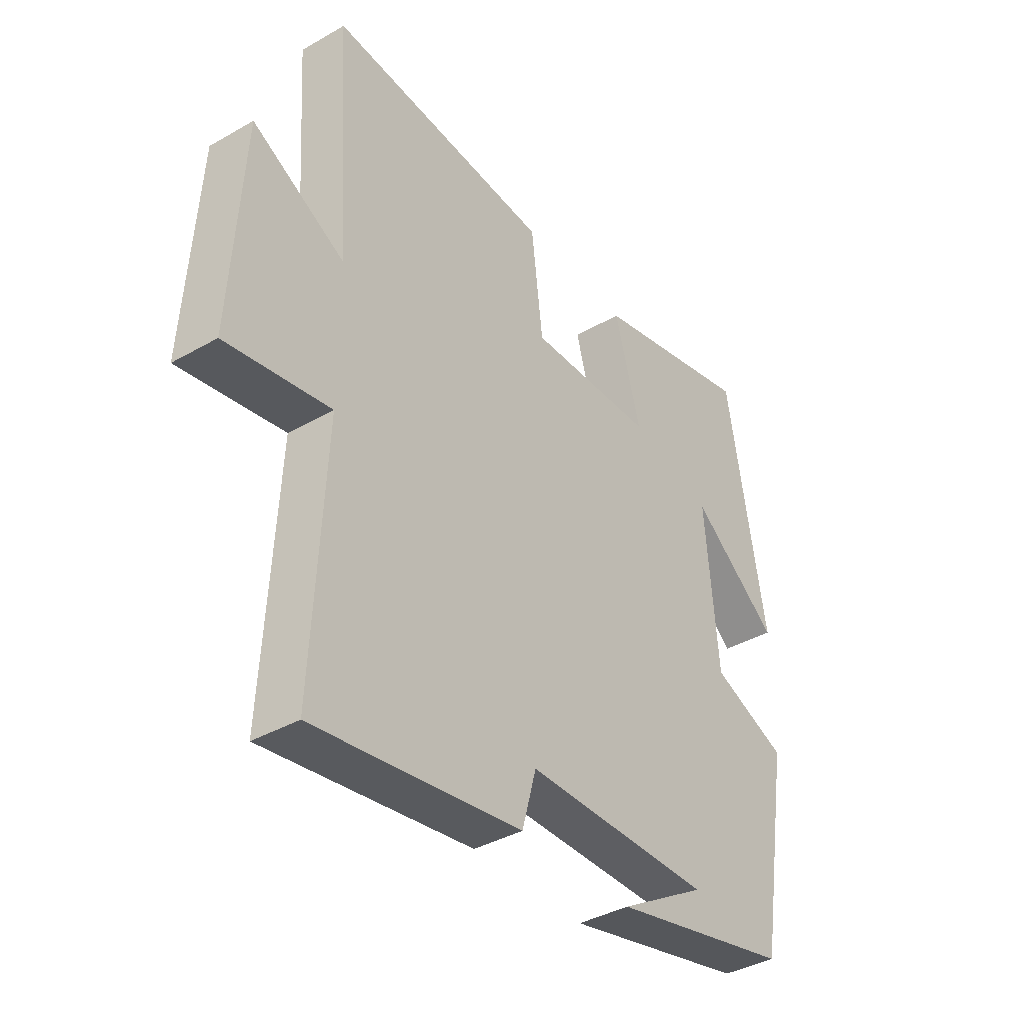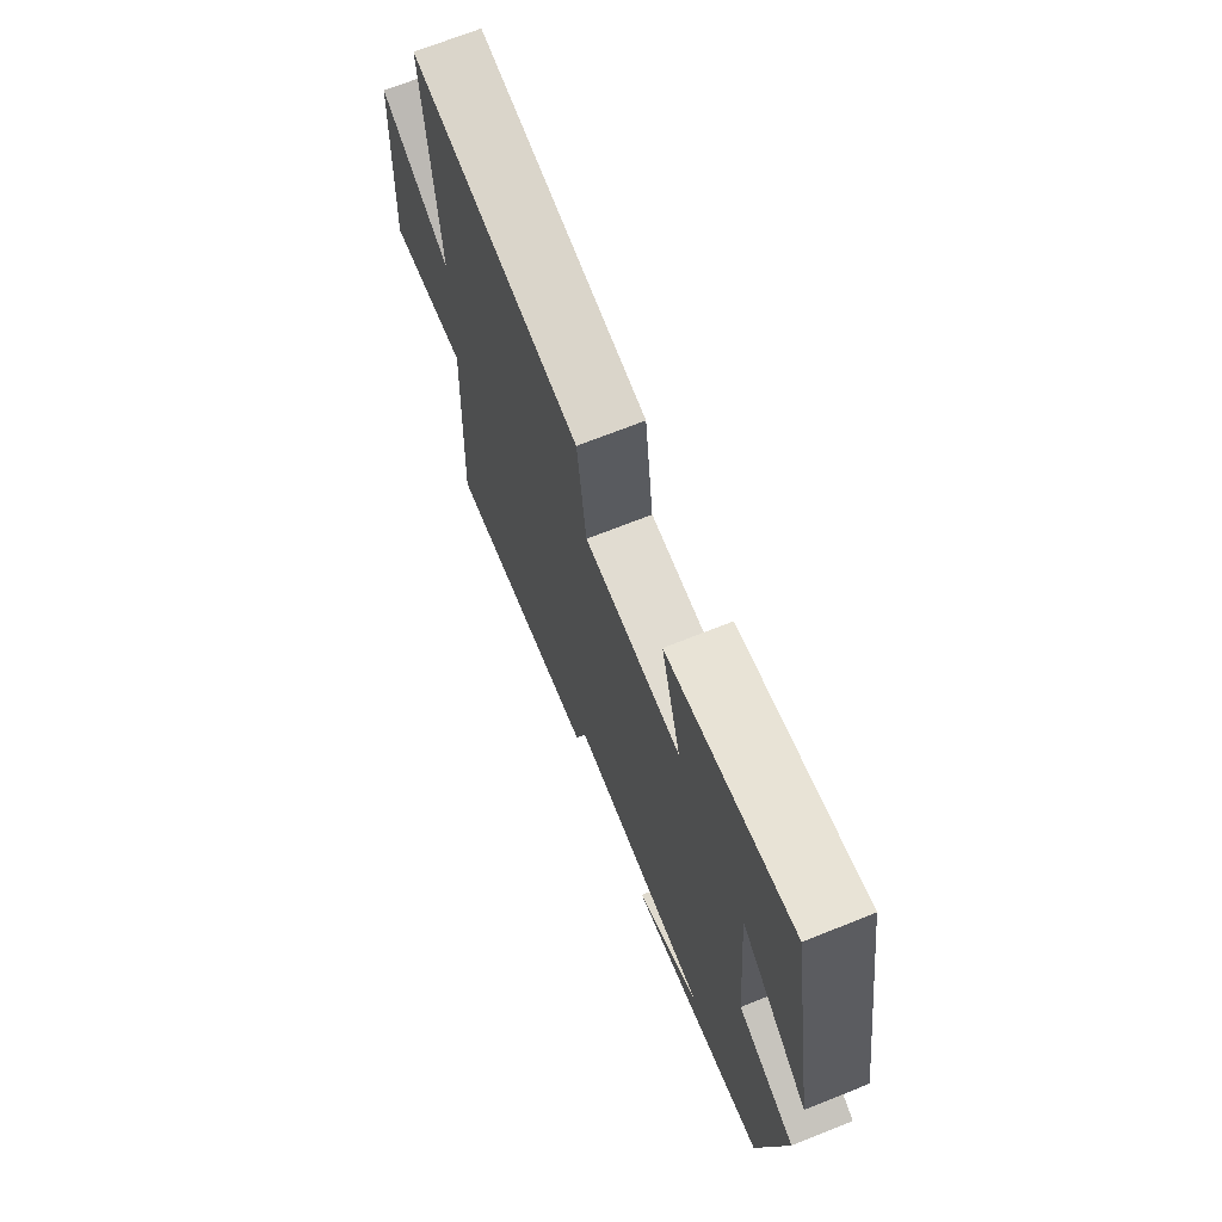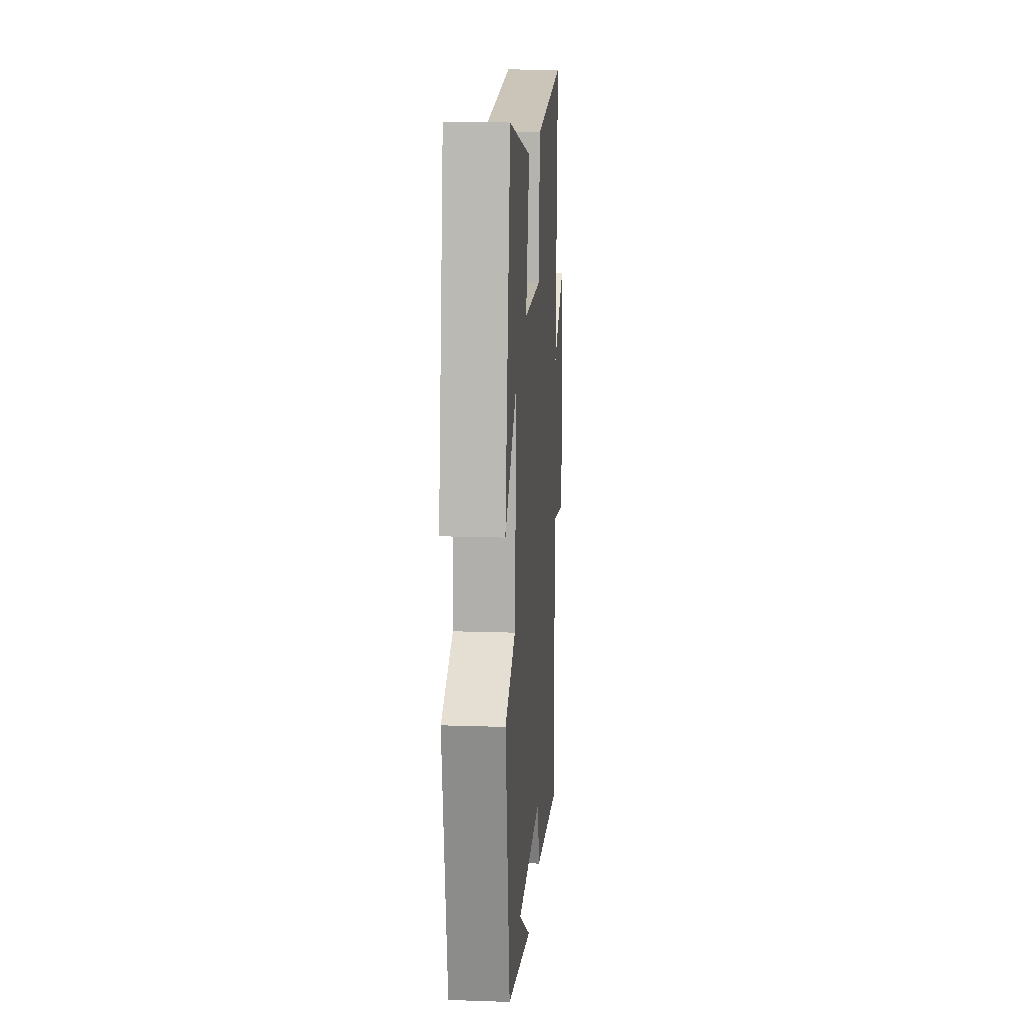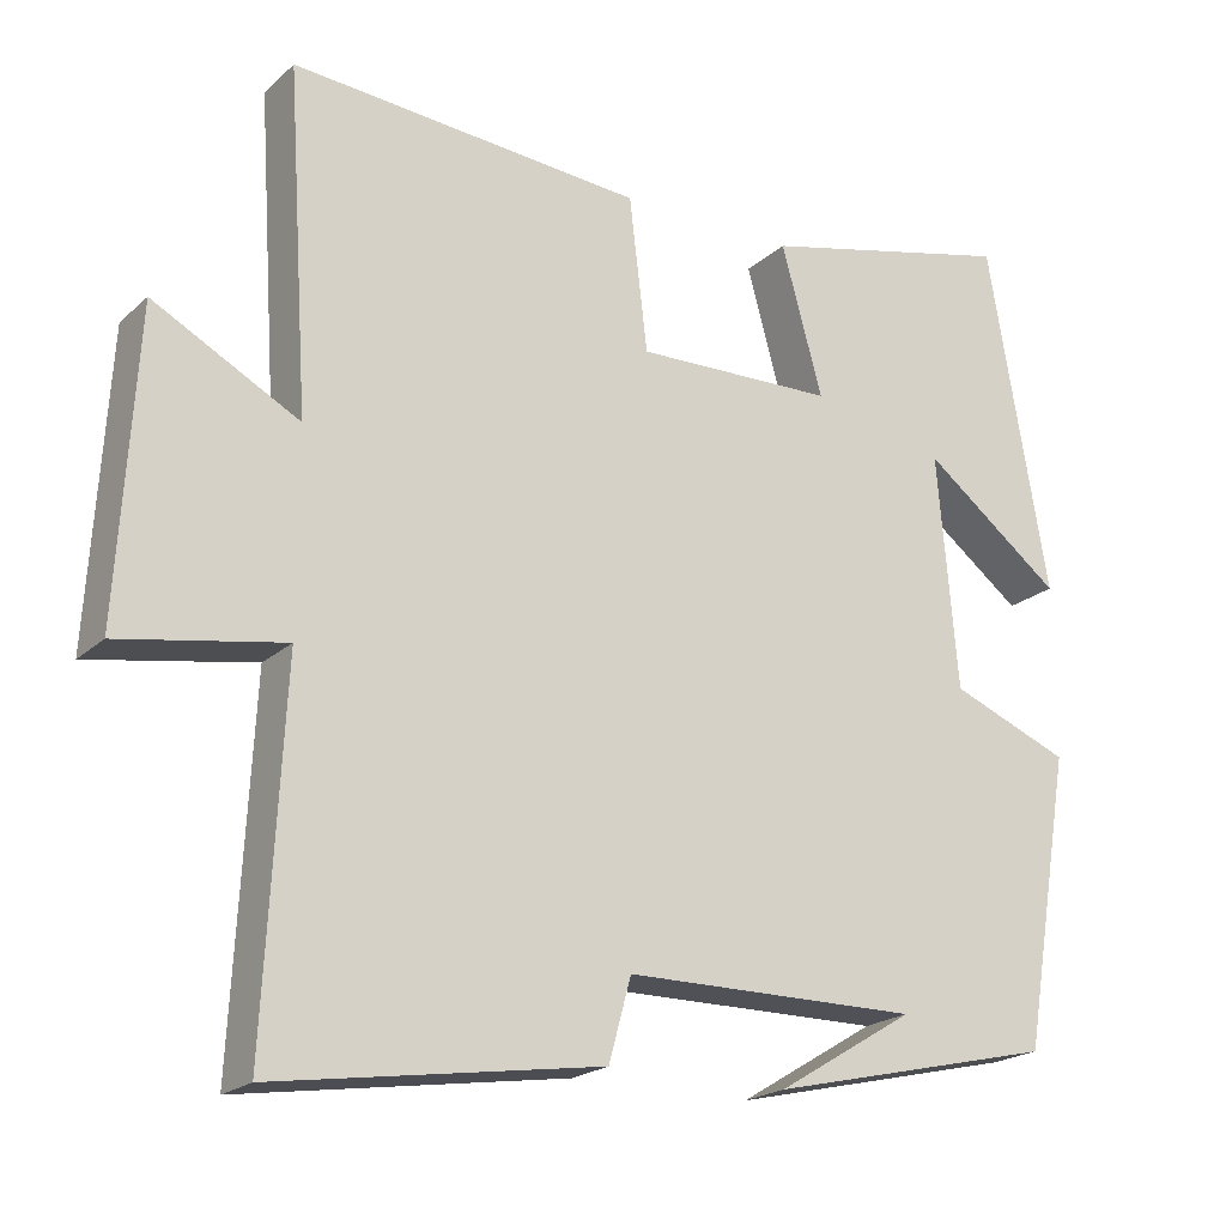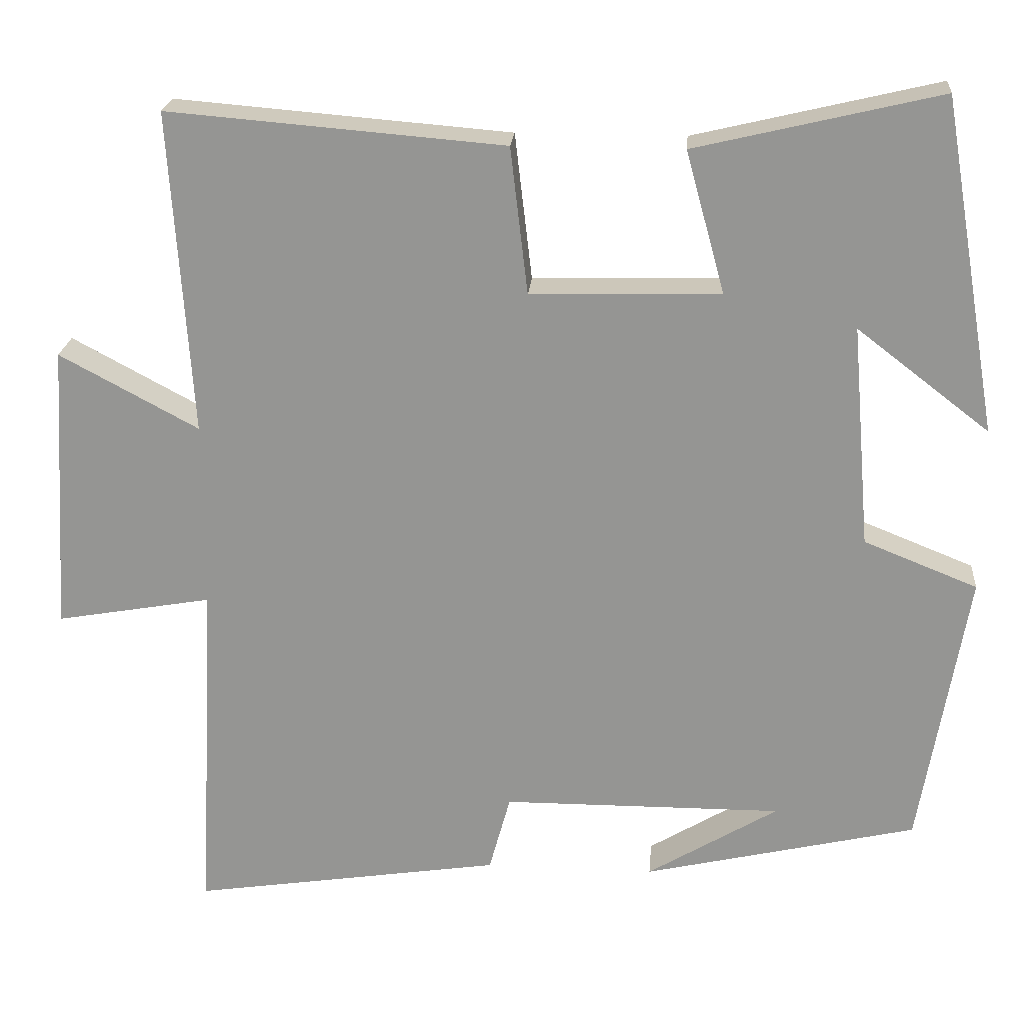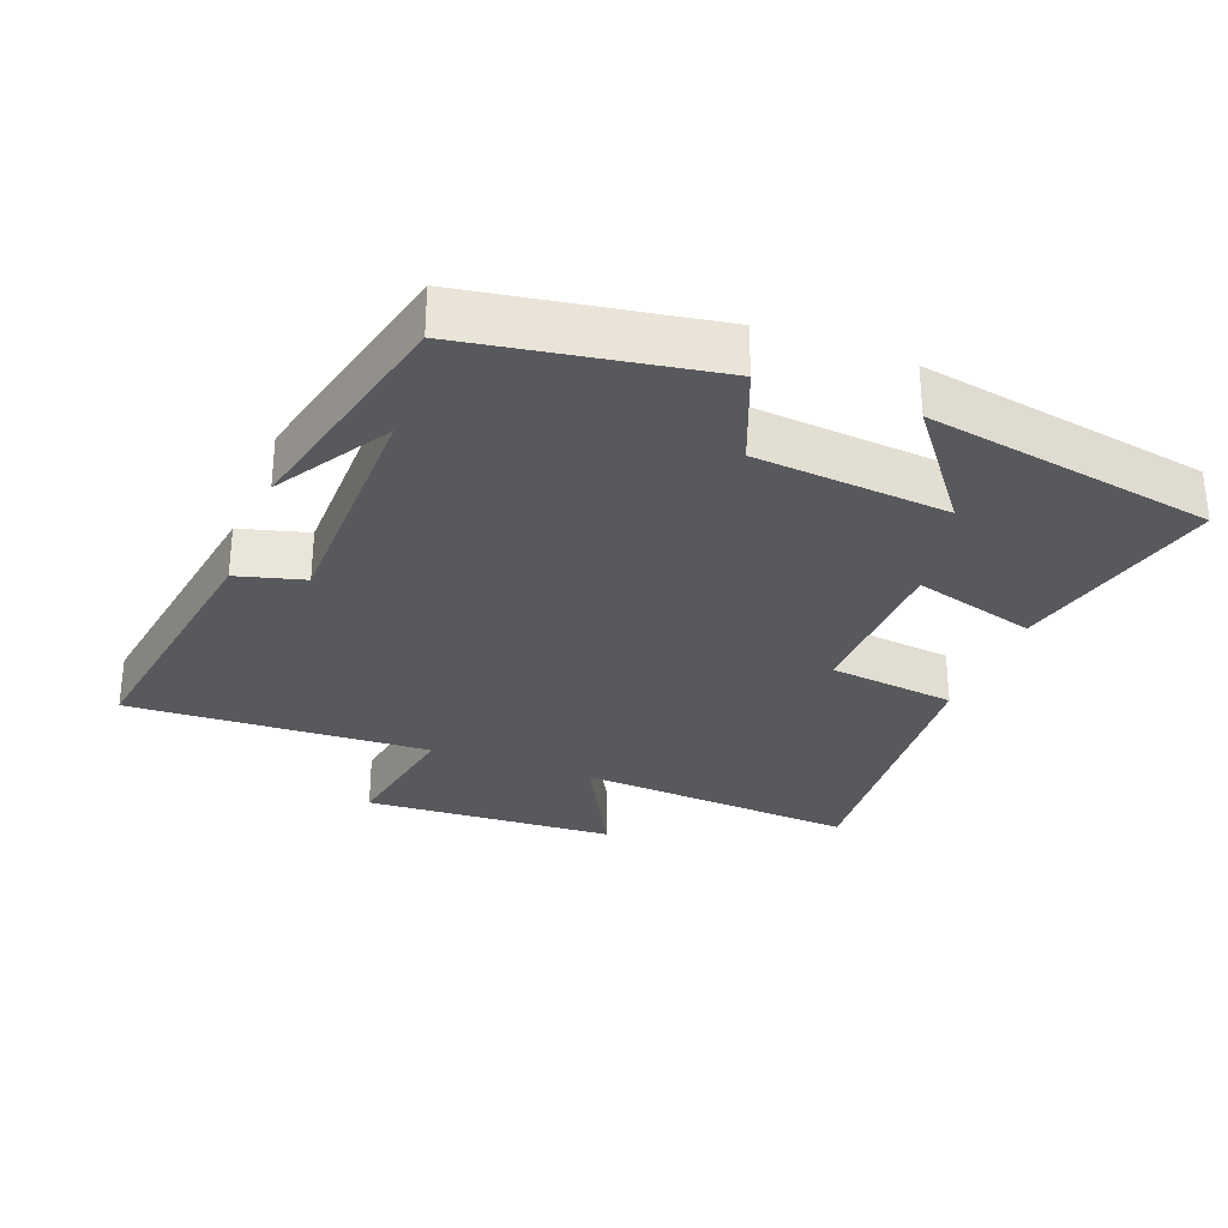
<metadata>
{"format":"obj","ext":"obj","renderer":"f3d","projection":"perspective","resolution":1024,"background":"white","views":[{"elev":-38.6,"azim":125.9,"up":"+Z"},{"elev":70.3,"azim":-111.7,"up":"+Z"},{"elev":15.8,"azim":-86.0,"up":"+Z"},{"elev":-20.6,"azim":147.3,"up":"+Z"},{"elev":21.9,"azim":-175.3,"up":"+Z"},{"elev":-29.9,"azim":-111.1,"up":"+Y"}]}
</metadata>
<code>
v -0.44 0.07 -0.419
v -0.5 0.07 -0.063
v -0.355 0.07 -0.005
v -0.331 0.07 0.279
v -0.5 0.07 0.149
v -0.427 0.07 0.574
v -0.115 0.07 0.5
v -0.165 0.07 0.319
v 0.077 0.07 0.313
v 0.099 0.07 0.5
v 0.527 0.07 0.535
v 0.5 0.07 0.123
v 0.677 0.07 0.218
v 0.699 0.07 -0.152
v 0.5 0.07 -0.117
v 0.523 0.07 -0.56
v 0.127 0.07 -0.5
v 0.1 0.07 -0.401
v -0.258 0.07 -0.399
v -0.091 0.07 -0.5
v -0.44 0 -0.419
v -0.5 0 -0.063
v -0.355 0 -0.005
v -0.331 0 0.279
v -0.5 0 0.149
v -0.427 0 0.574
v -0.115 0 0.5
v -0.165 0 0.319
v 0.077 0 0.313
v 0.099 0 0.5
v 0.527 0 0.535
v 0.5 0 0.123
v 0.677 0 0.218
v 0.699 0 -0.152
v 0.5 0 -0.117
v 0.523 0 -0.56
v 0.127 0 -0.5
v 0.1 0 -0.401
v -0.258 0 -0.399
v -0.091 0 -0.5
f 19 20 1
f 15 16 17 18
f 15 18 19
f 12 13 14 15
f 1 2 3
f 19 1 3
f 15 19 3
f 12 15 3
f 9 10 11 12
f 12 3 4
f 9 12 4
f 8 9 4
f 4 5 6 7
f 4 7 8
f 21 40 39
f 38 37 36 35
f 39 38 35
f 35 34 33 32
f 23 22 21
f 23 21 39
f 23 39 35
f 23 35 32
f 32 31 30 29
f 24 23 32
f 24 32 29
f 24 29 28
f 27 26 25 24
f 28 27 24
f 1 21 22 2
f 2 22 23 3
f 3 23 24 4
f 4 24 25 5
f 5 25 26 6
f 6 26 27 7
f 7 27 28 8
f 8 28 29 9
f 9 29 30 10
f 10 30 31 11
f 11 31 32 12
f 12 32 33 13
f 13 33 34 14
f 14 34 35 15
f 15 35 36 16
f 16 36 37 17
f 17 37 38 18
f 18 38 39 19
f 19 39 40 20
f 20 40 21 1

</code>
